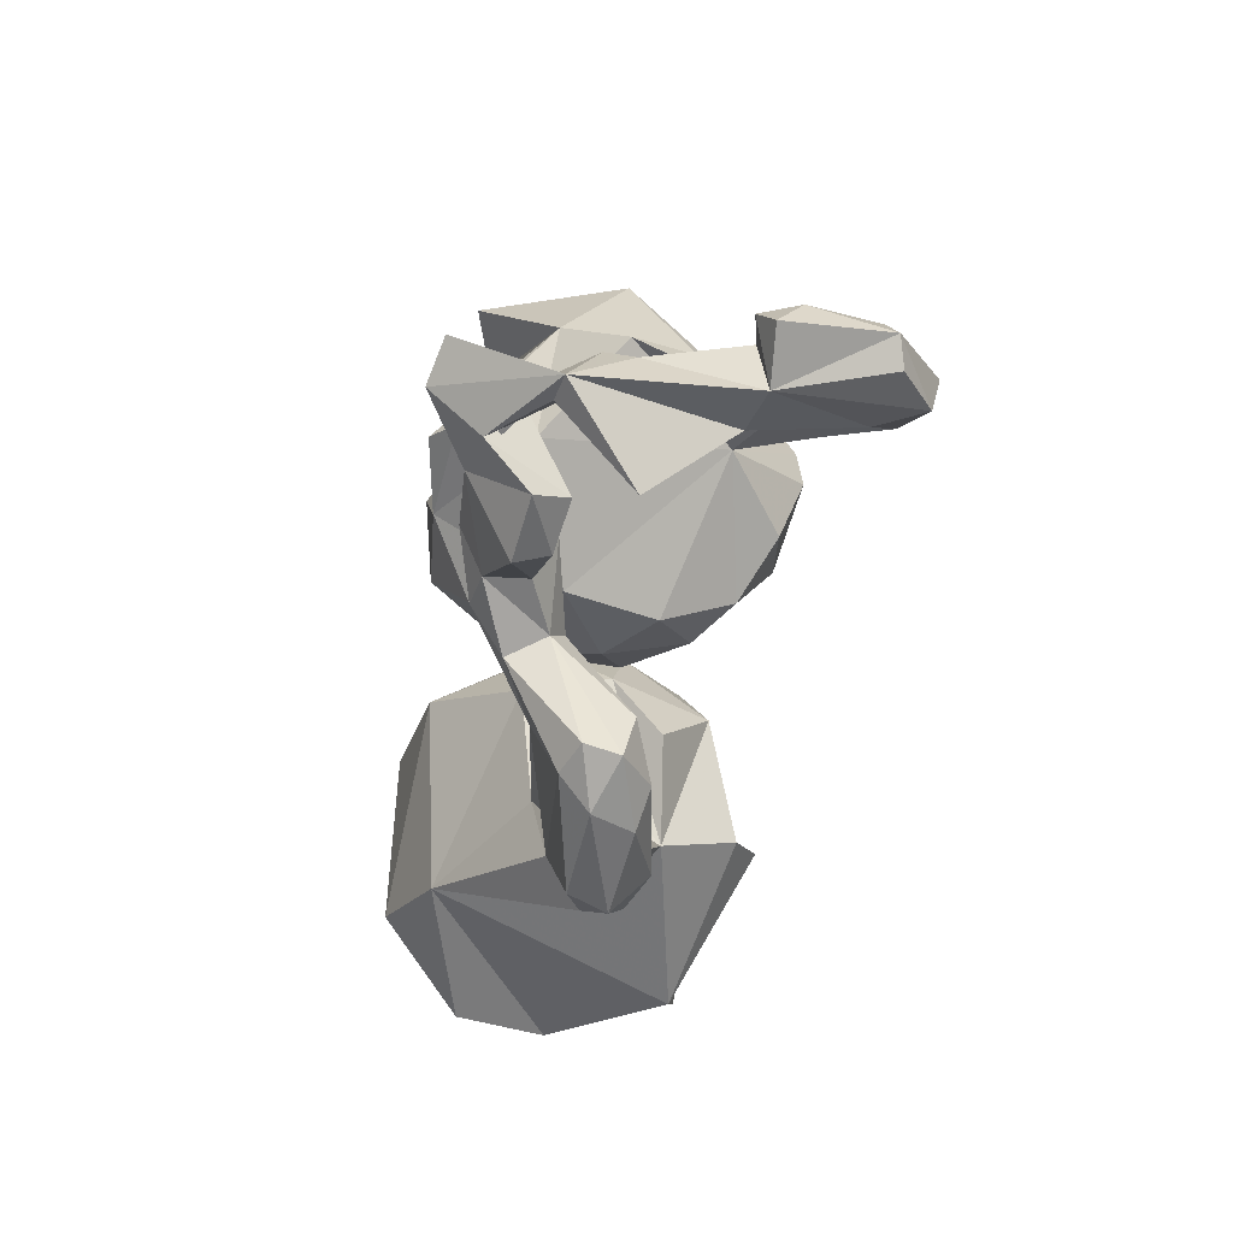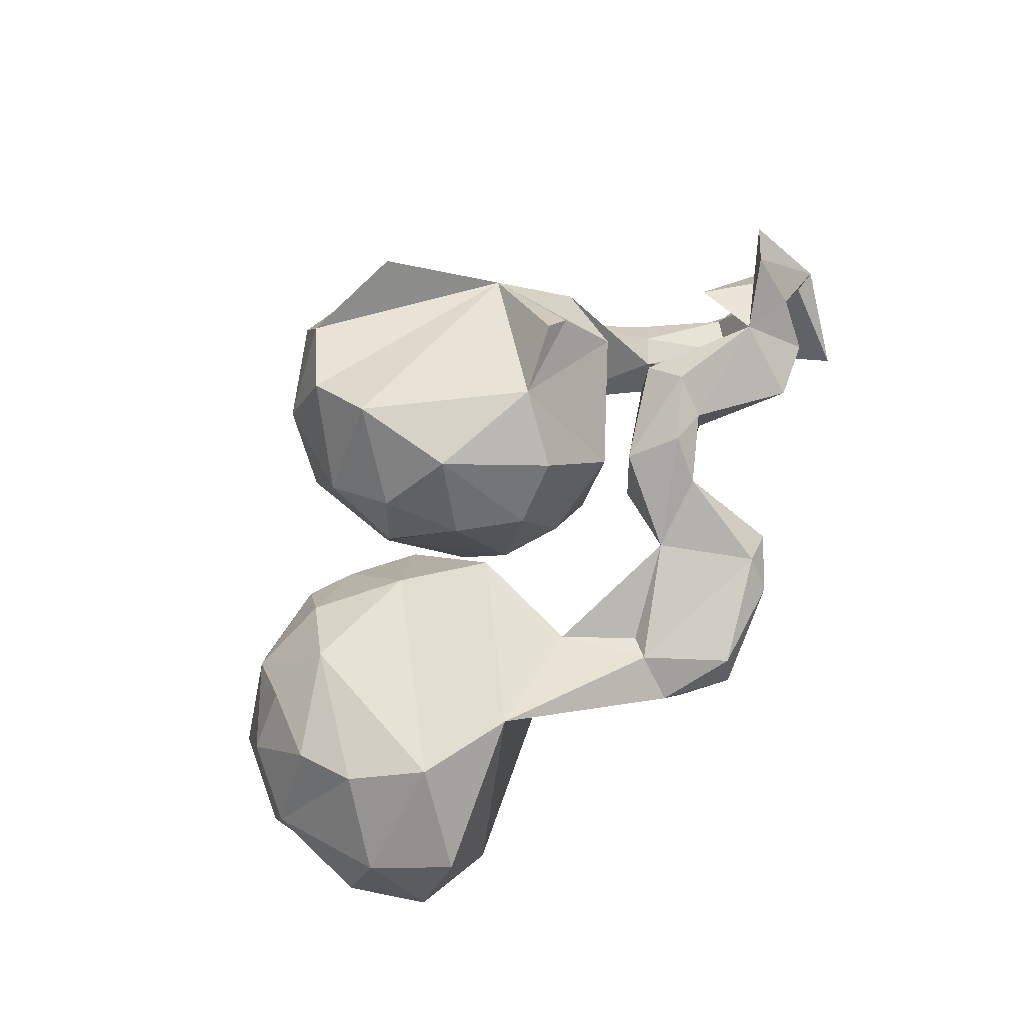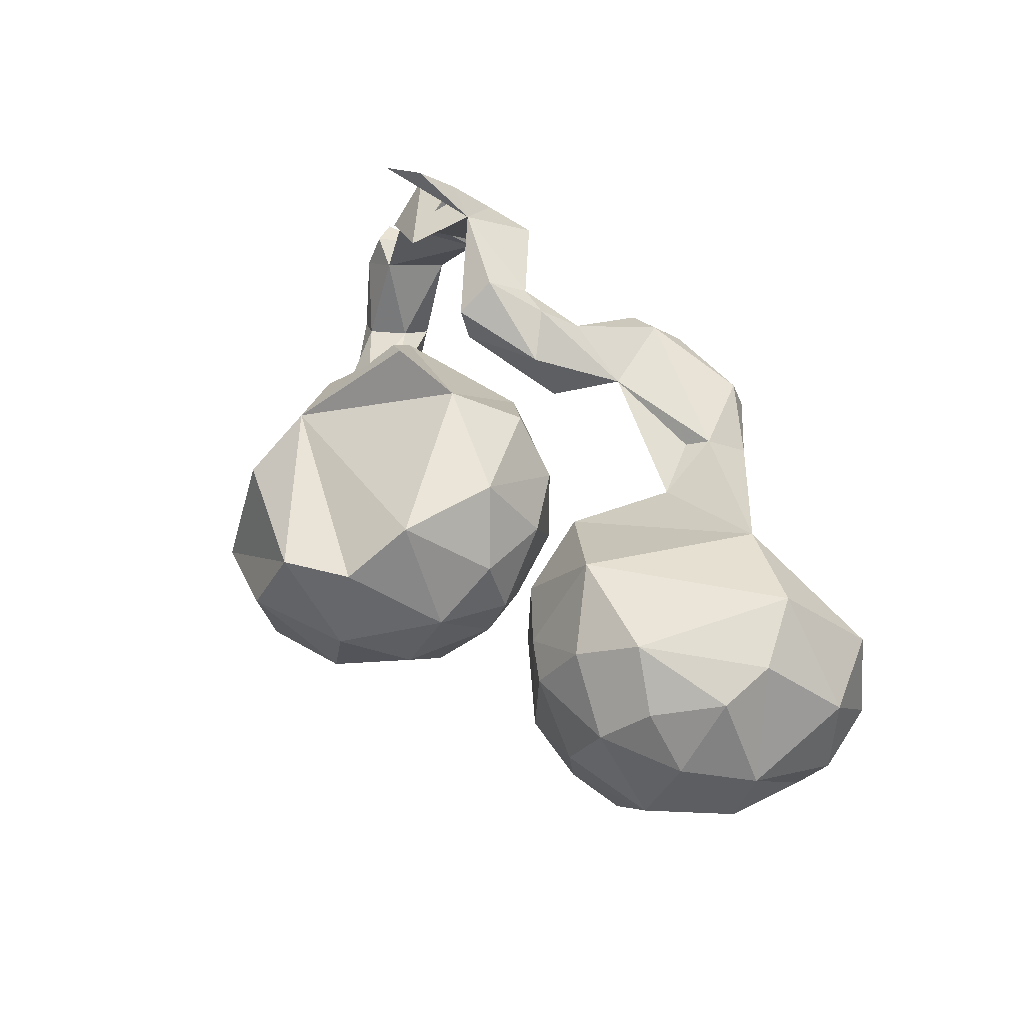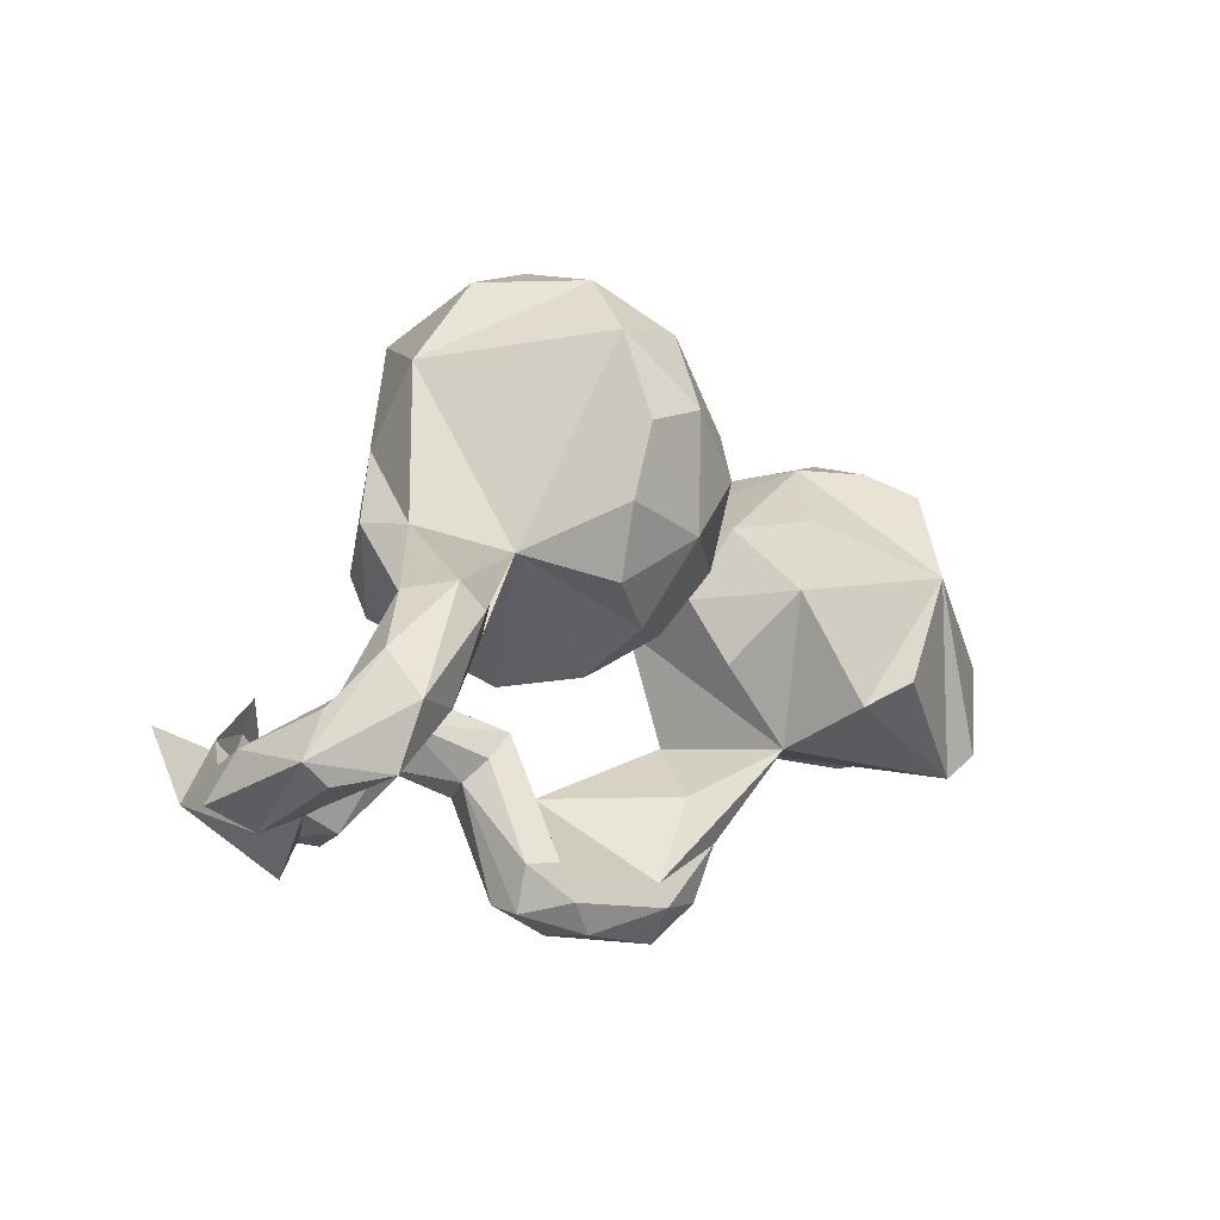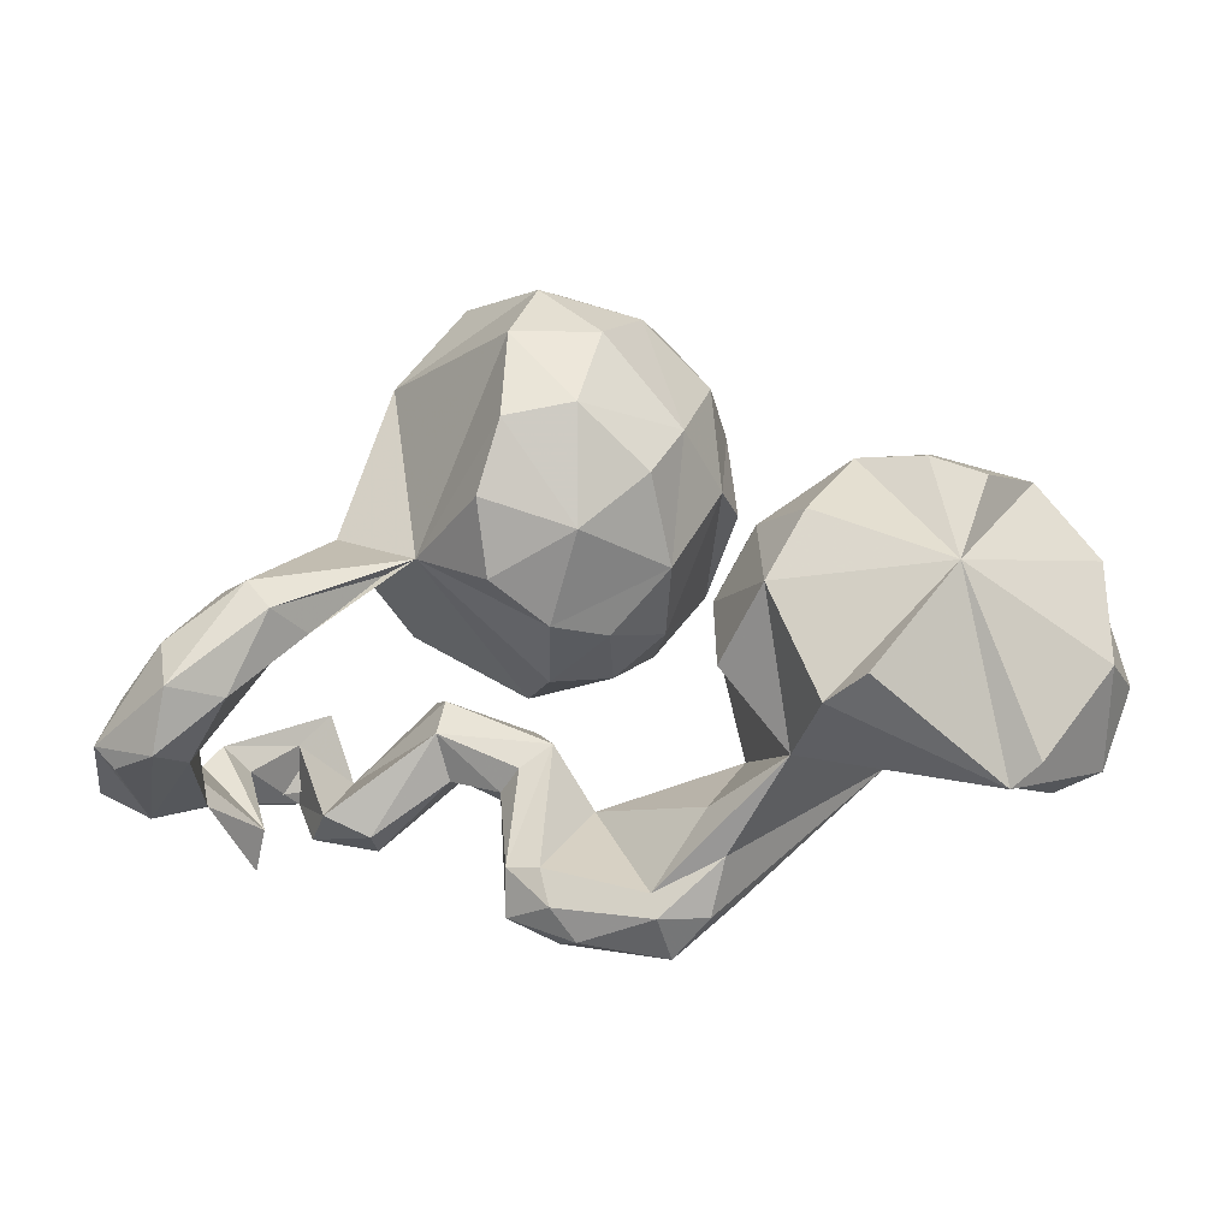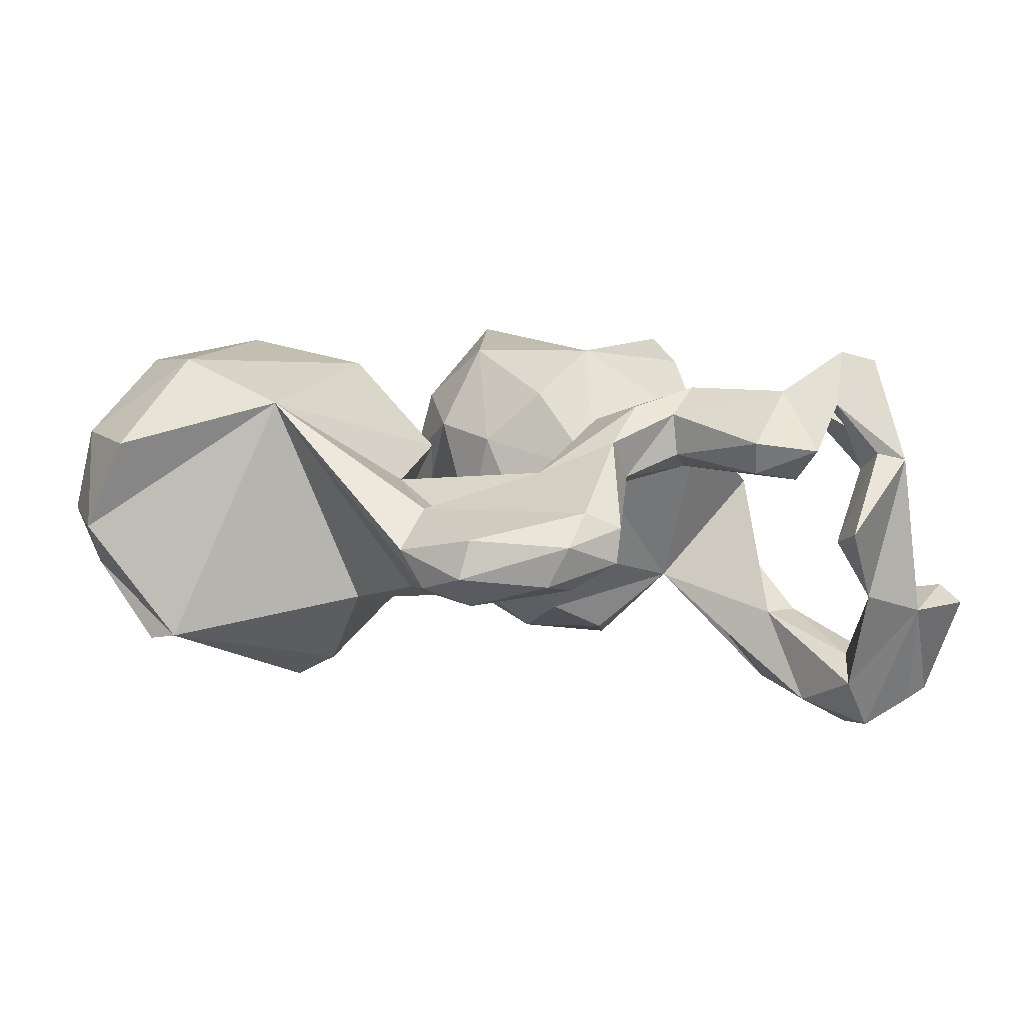
<metadata>
{"format":"obj","ext":"obj","renderer":"f3d","projection":"perspective","resolution":1024,"background":"white","views":[{"elev":-47.2,"azim":80.9,"up":"+Y"},{"elev":70.7,"azim":-59.8,"up":"+Z"},{"elev":58.7,"azim":-128.2,"up":"+Z"},{"elev":-1.3,"azim":139.0,"up":"+Y"},{"elev":-5.7,"azim":-175.6,"up":"+Y"},{"elev":-77.9,"azim":-1.7,"up":"+Y"}]}
</metadata>
<code>
v 0.8549 -0.2715 -0.1234
v 0.7297 -0.286 0.1472
v 0.8294 -0.1898 -0.1724
v 0.8246 -0.2205 -0.1021
v 0.7283 -0.1153 -0.2749
v 0.7756 -0.241 -0.3226
v 0.813 -0.2045 -0.3111
v 0.7571 -0.1985 -0.1177
v 0.7721 -0.1304 -0.3043
v 0.7672 -0.3145 -0.1302
v 0.7003 -0.2239 -0.3824
v 0.6984 -0.04486 -0.3495
v 0.6827 -0.1665 0.3128
v 0.726 -0.221 0.04484
v 0.678 -0.2939 -0.1125
v 0.6775 -0.1171 -0.4099
v 0.6623 -0.2299 -0.3008
v 0.6791 -0.2816 0.1565
v 0.7011 -0.1855 0.09131
v 0.6641 -0.1681 -0.2598
v 0.6585 -0.2287 0.1173
v 0.6261 -0.4 0.02736
v 0.6072 -0.331 -0.001508
v 0.621 0.04014 -0.2749
v 0.5273 -0.03374 -0.2151
v 0.5989 -0.2816 0.2449
v 0.5813 -0.003537 -0.2141
v 0.5401 -0.1239 0.2305
v 0.589 -0.1798 0.189
v 0.6141 -0.204 0.3324
v 0.591 -0.1327 -0.3634
v 0.5284 -0.3052 0.1075
v 0.5042 -0.245 0.2617
v 0.5587 -0.3455 0.1685
v 0.472 0.1475 -0.09586
v 0.4872 0.1526 0.0134
v 0.3946 0.2795 0.1158
v 0.5656 0.05221 -0.3464
v 0.3936 0.4164 0.00116
v 0.478 -0.02683 -0.2871
v 0.4449 -0.3657 0.1827
v 0.5262 0.007677 -0.358
v 0.4487 -0.3426 0.1239
v 0.3423 -0.1781 0.2535
v 0.3267 0.1038 -0.177
v 0.2699 0.4691 0.2424
v 0.3795 0.006578 0.1468
v 0.3282 0.08103 0.2664
v 0.3758 0.07527 -0.1949
v 0.3032 -0.2429 0.2117
v 0.2705 0.5529 0.00651
v 0.3465 -0.1046 0.2059
v 0.3129 -0.2459 0.1371
v 0.333 -0.1641 0.1008
v 0.3226 -0.1062 0.1437
v 0.1909 -0.2949 0.1641
v 0.1327 0.5542 -0.136
v 0.2834 0.09502 0.3083
v 0.2202 -0.266 0.09662
v 0.2343 -0.2314 0.2229
v 0.2013 -0.4658 0.04236
v 0.1851 -0.2255 0.0681
v 0.1484 0.06575 0.2845
v 0.1687 0.4605 -0.2502
v 0.1961 -0.4774 -0.019
v 0.2093 0.1839 -0.3231
v 0.1945 -0.3927 -0.03978
v 0.1647 -0.1611 0.1854
v 0.1285 -0.1837 0.08248
v 0.1965 0.05745 -0.2784
v 0.08213 0.5297 0.1987
v 0.103 -0.01243 -0.2224
v 0.1181 0.5889 0.05654
v 0.1716 0.3104 -0.3245
v 0.1096 -0.5204 0.01637
v 0.05754 -0.03531 0.211
v 0.058 -0.2991 0.1053
v 0.1699 -0.1073 0.07107
v 0.1183 -0.4586 -0.07514
v 0.1173 -0.0907 -0.09191
v 0.1374 -0.4709 0.0688
v 0.02022 0.4663 -0.2111
v 0.05234 0.3354 -0.3057
v 0.136 -0.3934 -0.05829
v 0.0749 -0.5166 -0.05691
v -0.04184 -0.03329 0.1177
v 0.01807 -0.07937 -0.01275
v -0.06167 0.5118 0.06173
v -0.03056 0.456 0.2159
v 0.05122 0.1333 -0.3002
v -0.06403 -0.5271 0.02604
v 0.01197 -0.02197 -0.1627
v -0.05938 -0.4769 -0.1045
v -0.06391 0.1367 0.269
v -0.04922 -0.4353 -0.09384
v -0.1098 0.3089 -0.1813
v -0.06069 0.229 -0.2584
v -0.08049 -0.5441 -0.04068
v -0.03476 0.5148 -0.0746
v -0.07204 -0.01075 -0.05923
v -0.1464 0.4073 -0.01414
v -0.05004 0.3296 0.2886
v -0.1188 -0.3431 0.03214
v -0.08883 0.08523 -0.1781
v -0.1607 0.2141 0.163
v -0.1669 0.2233 -0.06721
v -0.1305 0.06986 0.1279
v -0.1713 -0.3757 -0.09827
v -0.1995 -0.2176 0.06882
v -0.1689 0.3415 0.1003
v -0.1506 0.04214 -0.05783
v -0.1601 -0.06964 -0.1457
v -0.1408 -0.2948 -0.06496
v -0.4362 -0.2227 0.2083
v -0.192 0.1339 0.04059
v -0.1898 0.1978 0.03943
v -0.1456 -0.4754 -0.07503
v -0.1495 -0.01135 0.09785
v -0.303 0.08873 0.242
v -0.277 -0.2145 -0.1606
v -0.2384 0.05596 -0.2419
v -0.1494 -0.3788 0.04865
v -0.1873 -0.4517 -0.01153
v -0.2229 0.1653 -0.09183
v -0.3015 0.2162 0.07483
v -0.328 -0.1412 -0.3017
v -0.3805 0.2638 0.08245
v -0.305 0.1766 -0.2061
v -0.5435 0.08186 -0.2873
v -0.3846 0.275 -0.08824
v -0.3983 -0.0988 -0.3501
v -0.4248 0.2117 0.2003
v -0.6079 -0.1502 0.2747
v -0.5026 0.2698 -0.1385
v -0.618 -0.2727 -0.2316
v -0.6099 0.1854 0.2026
v -0.5131 0.2927 -0.004806
v -0.5604 0.2606 0.1243
v -0.5131 0.1374 0.2766
v -0.5954 0.2303 -0.1842
v -0.6794 0.2384 -0.0381
v -0.6675 -0.2323 -0.2488
v -0.6875 -0.03138 0.2549
v -0.6921 0.07412 0.2359
v -0.7166 -0.2687 0.1311
v -0.7039 0.1826 0.1134
v -0.7929 -0.07298 -0.1413
v -0.789 0.1055 -0.04644
v -0.7965 0.07102 0.07783
v -0.7953 -0.1347 0.129
v -0.7837 -0.2383 -0.03395
v -0.8316 -0.1006 -0.02722
f 17 10 15
f 2 15 10
f 20 17 15
f 11 10 17
f 89 37 71
f 46 71 37
f 88 89 71
f 102 37 89
f 46 51 71
f 73 71 51
f 51 46 39
f 37 39 46
f 69 68 55
f 52 55 68
f 94 76 63
f 78 63 76
f 86 76 94
f 7 10 6
f 11 6 10
f 8 15 23
f 22 23 15
f 14 8 23
f 20 15 8
f 78 45 47
f 36 47 45
f 63 78 47
f 80 45 78
f 48 63 47
f 102 94 63
f 1 10 7
f 11 7 6
f 4 10 1
f 3 1 7
f 9 3 7
f 4 1 3
f 8 4 3
f 5 8 3
f 10 4 8
f 37 47 36
f 105 94 102
f 37 102 63
f 9 5 3
f 20 8 5
f 37 36 35
f 25 35 36
f 58 37 63
f 110 102 89
f 35 39 37
f 77 56 60
f 50 60 56
f 68 77 60
f 81 56 77
f 56 59 50
f 53 50 59
f 61 59 56
f 44 68 60
f 44 60 50
f 18 23 22
f 2 22 15
f 41 53 43
f 54 43 53
f 34 41 43
f 50 53 41
f 59 54 53
f 32 43 54
f 34 43 32
f 33 32 54
f 33 50 41
f 52 68 44
f 29 32 33
f 55 33 54
f 69 55 54
f 52 33 55
f 10 8 14
f 19 14 23
f 2 14 19
f 21 19 23
f 44 33 52
f 58 63 48
f 37 48 47
f 18 22 2
f 33 41 34
f 26 34 32
f 44 50 33
f 26 18 2
f 21 23 18
f 26 21 18
f 14 2 10
f 29 19 21
f 26 29 21
f 28 19 29
f 26 32 29
f 28 29 33
f 37 58 48
f 26 33 34
f 30 33 26
f 30 26 2
f 2 28 33
f 28 2 19
f 13 33 30
f 13 30 2
f 2 33 13
f 110 101 106
f 96 106 101
f 116 110 106
f 88 101 110
f 130 127 125
f 132 125 127
f 124 130 125
f 137 127 130
f 125 115 124
f 111 124 115
f 107 116 106
f 104 106 96
f 97 104 96
f 100 106 104
f 90 72 104
f 92 104 72
f 97 90 104
f 70 72 90
f 66 70 90
f 45 72 70
f 134 137 130
f 138 127 137
f 124 111 121
f 112 121 111
f 128 124 121
f 80 92 72
f 100 104 92
f 120 112 111
f 120 121 112
f 146 136 138
f 139 138 136
f 141 146 138
f 144 136 146
f 139 136 144
f 149 144 146
f 148 149 146
f 143 144 149
f 150 143 149
f 152 150 149
f 133 143 150
f 150 151 145
f 114 145 151
f 133 150 145
f 152 151 150
f 135 114 151
f 108 114 120
f 135 120 114
f 83 82 64
f 57 64 82
f 74 83 64
f 96 82 83
f 45 74 64
f 90 83 74
f 97 96 83
f 99 82 96
f 90 97 83
f 66 90 74
f 45 66 74
f 45 70 66
f 128 130 124
f 129 130 128
f 141 138 137
f 132 127 138
f 129 128 121
f 134 141 137
f 148 146 141
f 126 121 120
f 135 126 120
f 152 149 147
f 148 147 149
f 147 151 152
f 129 134 130
f 140 141 134
f 140 134 129
f 129 121 126
f 129 148 141
f 129 147 148
f 147 135 151
f 129 141 140
f 131 129 126
f 135 129 131
f 135 131 126
f 147 142 135
f 129 135 142
f 129 142 147
f 98 85 75
f 65 75 85
f 91 98 75
f 93 85 98
f 81 91 75
f 123 98 91
f 57 51 39
f 73 88 71
f 99 88 73
f 45 39 35
f 110 89 88
f 99 101 88
f 45 35 38
f 24 38 35
f 42 45 38
f 12 38 24
f 16 42 38
f 49 45 42
f 5 12 24
f 16 38 12
f 7 16 12
f 40 45 49
f 40 49 42
f 31 40 42
f 11 16 7
f 9 7 12
f 25 45 40
f 31 25 40
f 17 25 31
f 31 16 11
f 17 31 11
f 42 16 31
f 116 105 110
f 102 110 105
f 107 105 116
f 100 107 106
f 125 119 115
f 118 115 119
f 132 119 125
f 114 118 119
f 111 115 118
f 107 100 86
f 87 86 100
f 94 107 86
f 45 80 72
f 139 119 132
f 138 139 132
f 133 119 139
f 120 111 118
f 78 86 87
f 92 87 100
f 109 120 118
f 114 109 118
f 144 143 139
f 133 139 143
f 113 120 109
f 122 103 109
f 77 109 103
f 109 77 113
f 95 113 77
f 84 95 77
f 120 113 95
f 95 84 93
f 79 93 84
f 108 95 93
f 123 122 114
f 109 114 122
f 77 103 122
f 91 122 123
f 123 114 117
f 108 117 114
f 98 123 117
f 93 98 117
f 108 93 117
f 79 85 93
f 51 57 73
f 99 73 57
f 64 57 39
f 82 99 57
f 64 39 45
f 92 80 87
f 78 87 80
f 108 120 95
f 114 133 145
f 96 101 99
f 86 78 76
f 77 68 69
f 62 69 54
f 20 25 17
f 81 122 91
f 65 85 79
f 81 77 122
f 67 65 79
f 59 65 67
f 84 67 79
f 69 67 84
f 69 84 77
f 114 119 133
f 94 105 107
f 27 25 20
f 5 27 20
f 5 9 12
f 27 5 24
f 35 27 24
f 35 25 27
f 36 45 25
f 61 75 65
f 61 81 75
f 59 61 65
f 62 59 67
f 62 67 69
f 54 59 62
f 56 81 61

</code>
